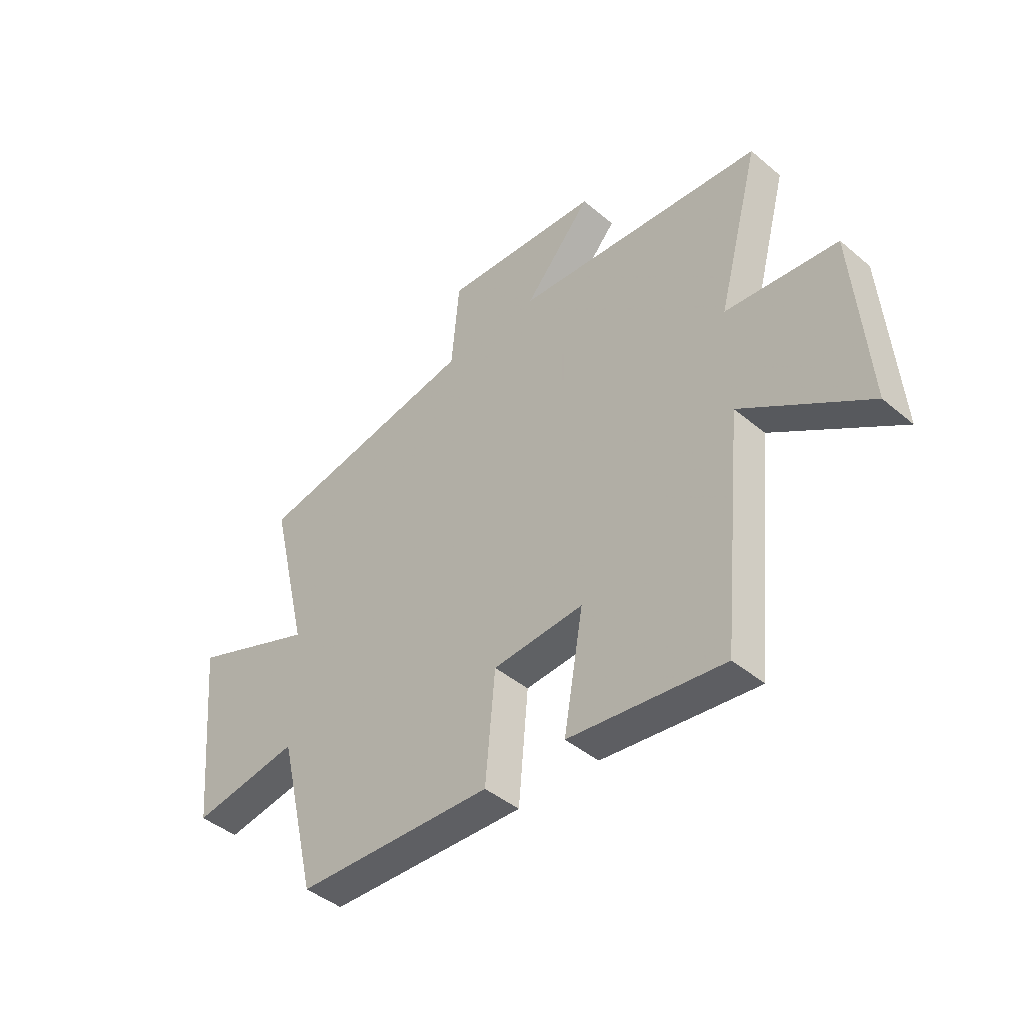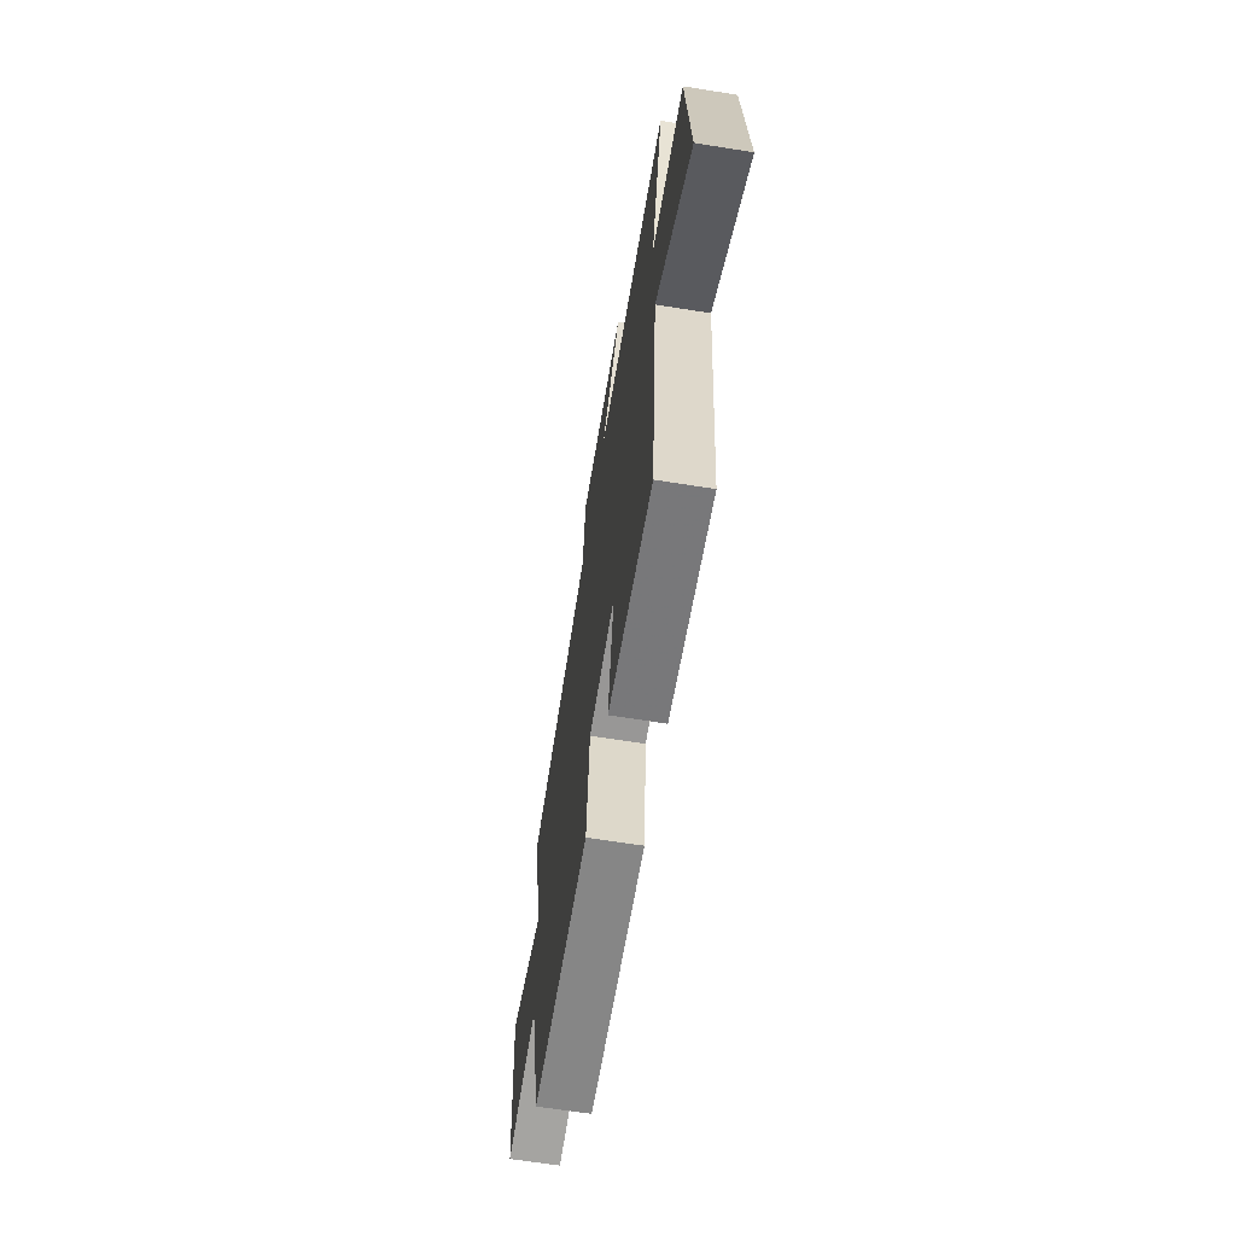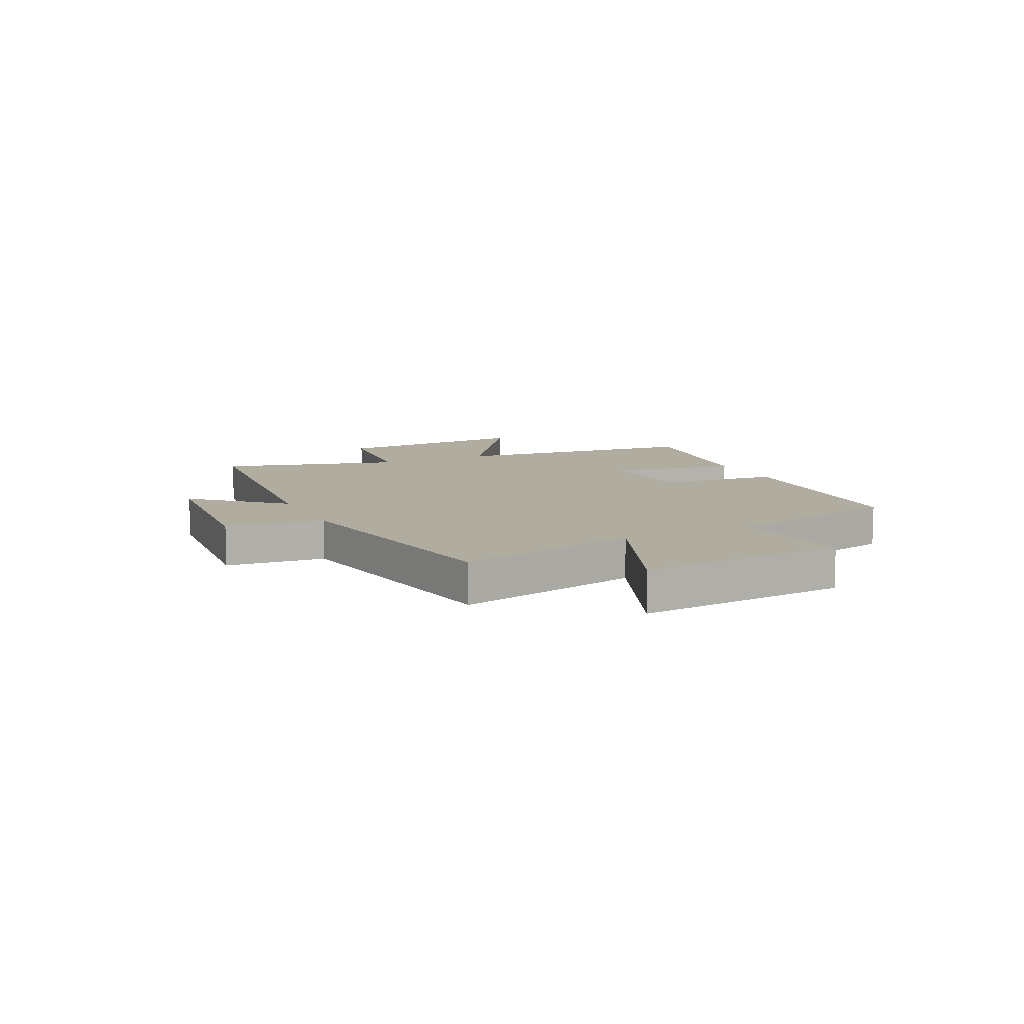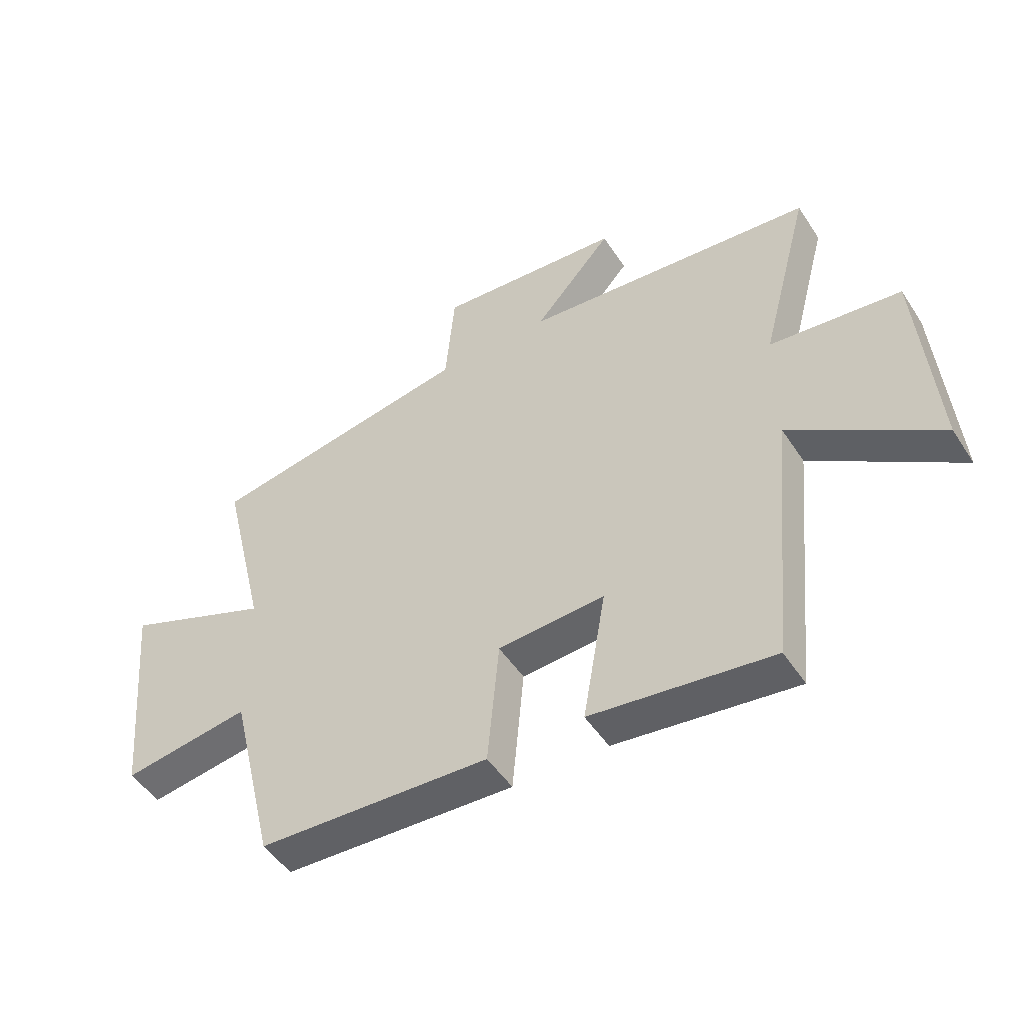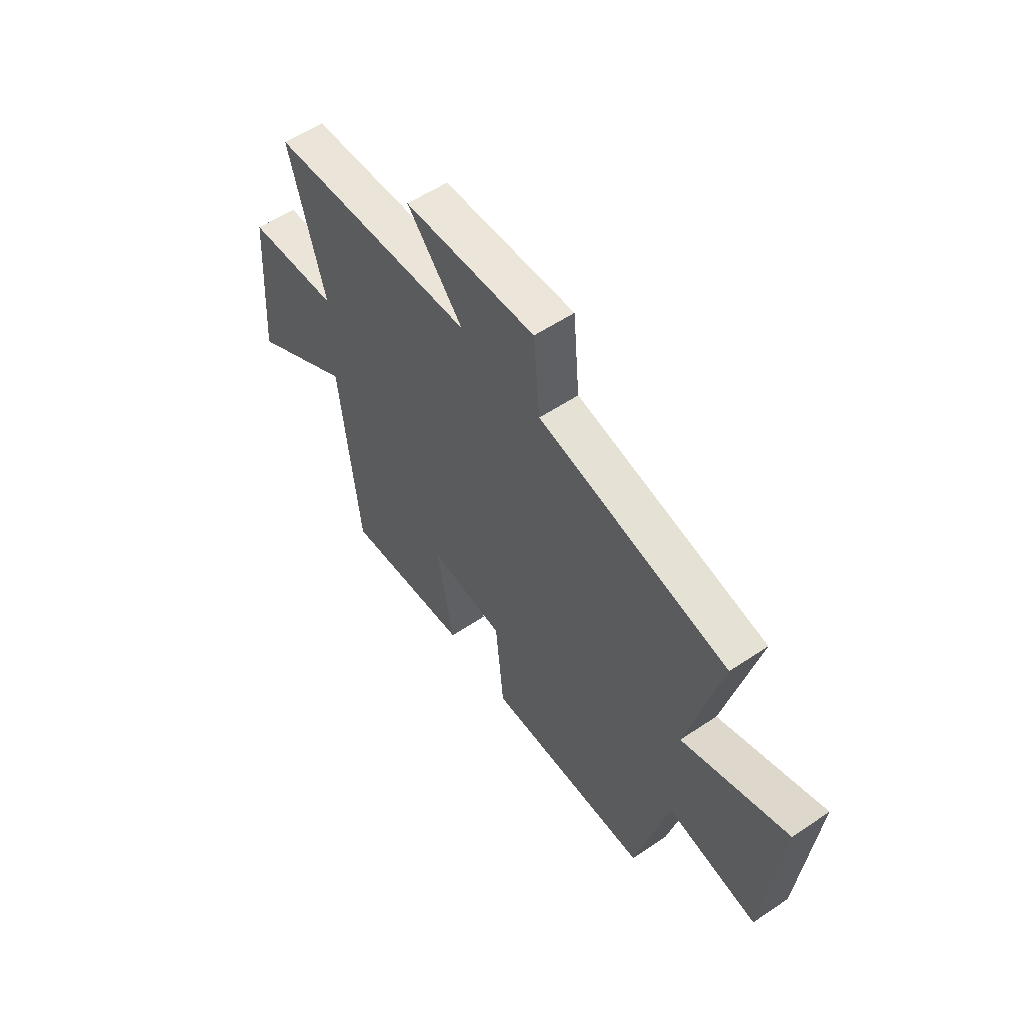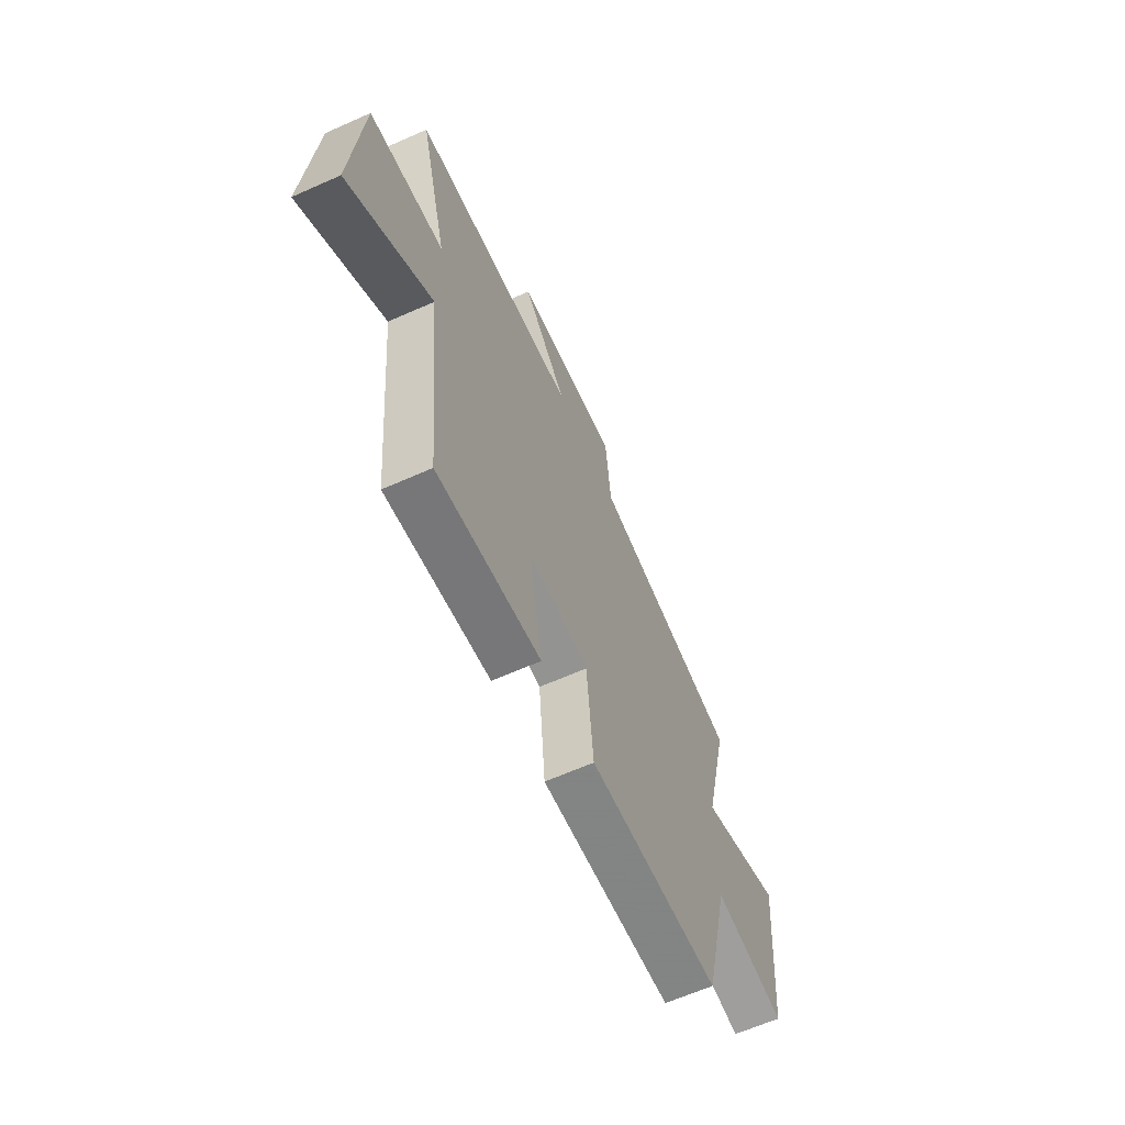
<metadata>
{"format":"obj","ext":"obj","renderer":"f3d","projection":"perspective","resolution":1024,"background":"white","views":[{"elev":-43.6,"azim":-134.6,"up":"+Z"},{"elev":-64.6,"azim":-99.2,"up":"+Z"},{"elev":9.9,"azim":64.9,"up":"+Y"},{"elev":-49.3,"azim":-148.1,"up":"+Z"},{"elev":56.8,"azim":55.0,"up":"+Z"},{"elev":-63.5,"azim":-65.8,"up":"+Z"}]}
</metadata>
<code>
v -0.455 0.07 -0.539
v -0.5 0.07 -0.084
v -0.754 0.07 -0.252
v -0.726 0.07 0.108
v -0.5 0.07 0.132
v -0.586 0.07 0.454
v -0.08 0.07 0.5
v -0.216 0.07 0.654
v 0.104 0.07 0.678
v 0.12 0.07 0.5
v 0.579 0.07 0.418
v 0.5 0.07 0.088
v 0.756 0.07 0.188
v 0.72 0.07 -0.192
v 0.5 0.07 -0.158
v 0.422 0.07 -0.482
v 0.022 0.07 -0.5
v 0.002 0.07 -0.282
v -0.182 0.07 -0.27
v -0.142 0.07 -0.5
v -0.455 0 -0.539
v -0.5 0 -0.084
v -0.754 0 -0.252
v -0.726 0 0.108
v -0.5 0 0.132
v -0.586 0 0.454
v -0.08 0 0.5
v -0.216 0 0.654
v 0.104 0 0.678
v 0.12 0 0.5
v 0.579 0 0.418
v 0.5 0 0.088
v 0.756 0 0.188
v 0.72 0 -0.192
v 0.5 0 -0.158
v 0.422 0 -0.482
v 0.022 0 -0.5
v 0.002 0 -0.282
v -0.182 0 -0.27
v -0.142 0 -0.5
f 19 20 1 2
f 18 19 2
f 15 16 17 18
f 15 18 2
f 12 13 14 15
f 12 15 2
f 10 11 12 2
f 7 8 9 10
f 5 6 7 10
f 5 10 2 3
f 3 4 5
f 22 21 40 39
f 22 39 38
f 38 37 36 35
f 22 38 35
f 35 34 33 32
f 22 35 32
f 22 32 31 30
f 30 29 28 27
f 30 27 26 25
f 23 22 30 25
f 25 24 23
f 1 21 22 2
f 2 22 23 3
f 3 23 24 4
f 4 24 25 5
f 5 25 26 6
f 6 26 27 7
f 7 27 28 8
f 8 28 29 9
f 9 29 30 10
f 10 30 31 11
f 11 31 32 12
f 12 32 33 13
f 13 33 34 14
f 14 34 35 15
f 15 35 36 16
f 16 36 37 17
f 17 37 38 18
f 18 38 39 19
f 19 39 40 20
f 20 40 21 1

</code>
